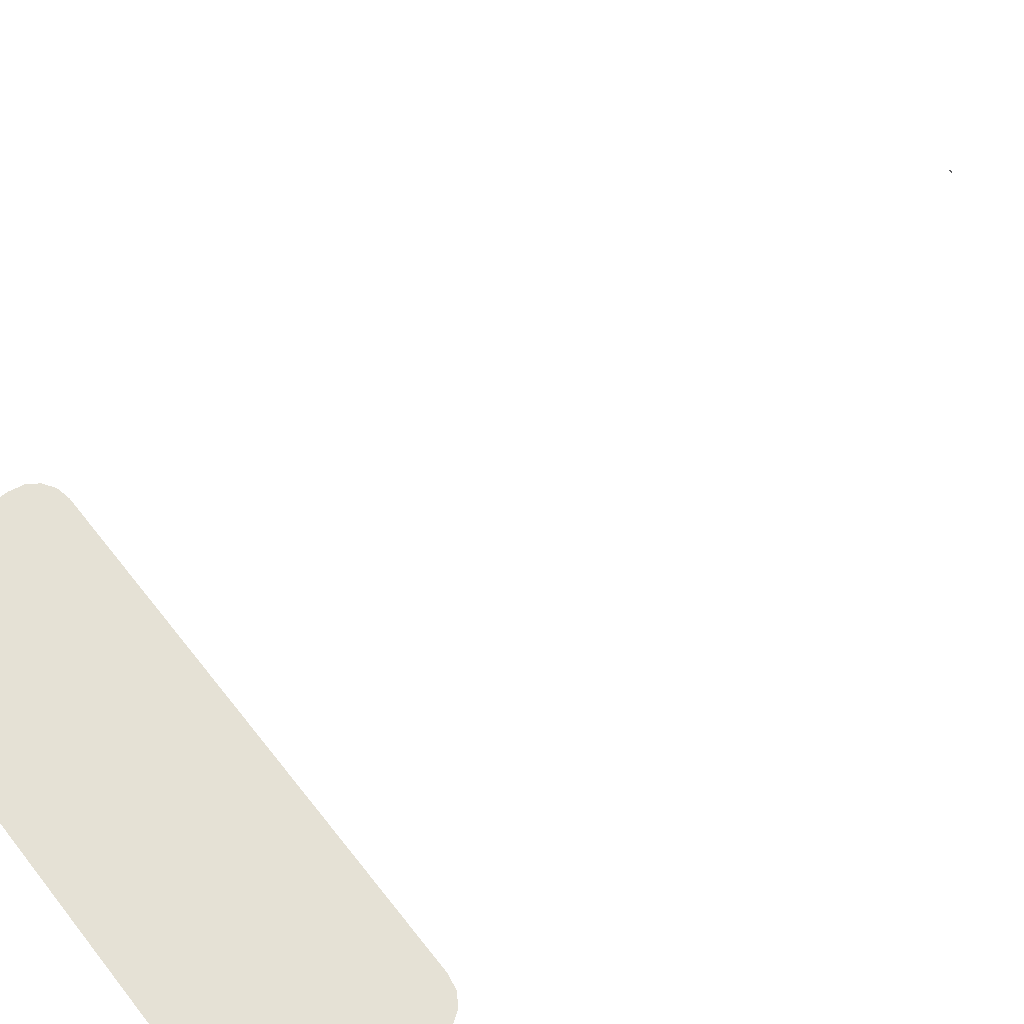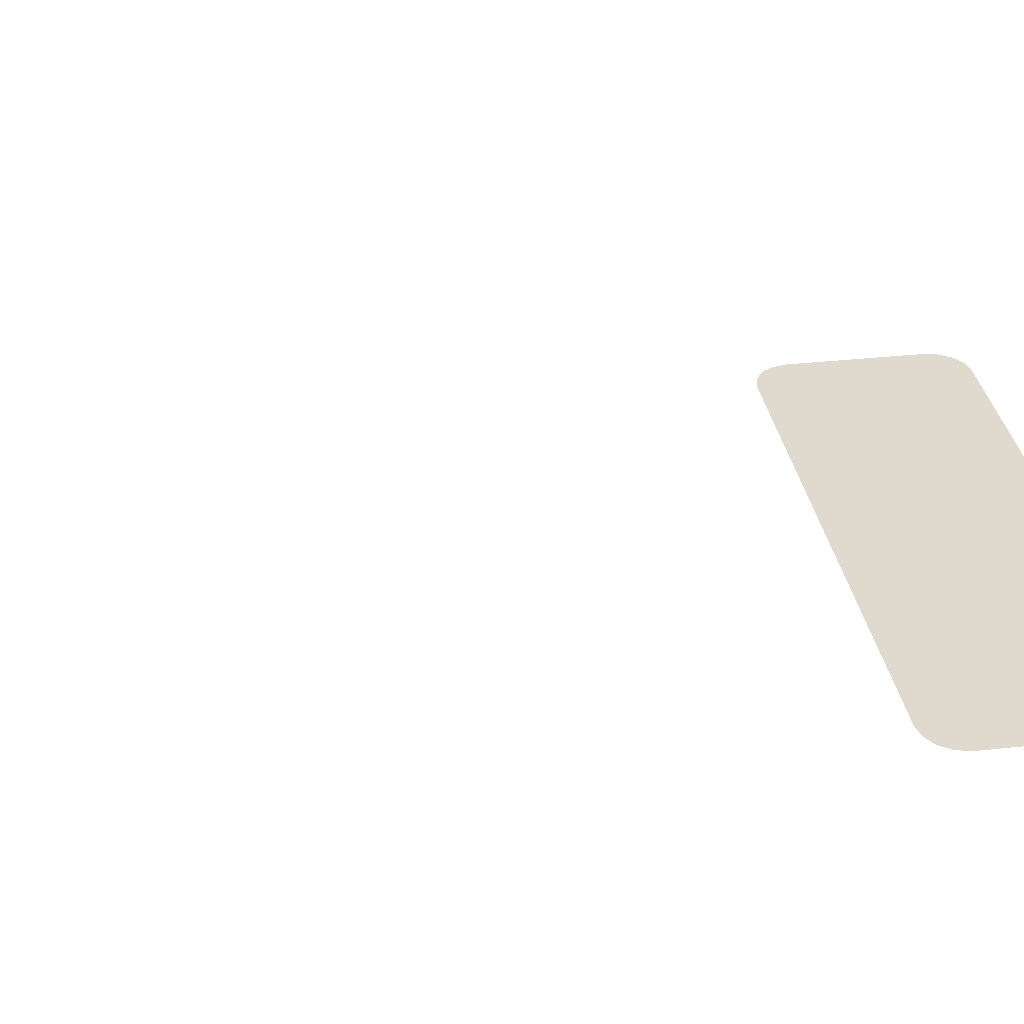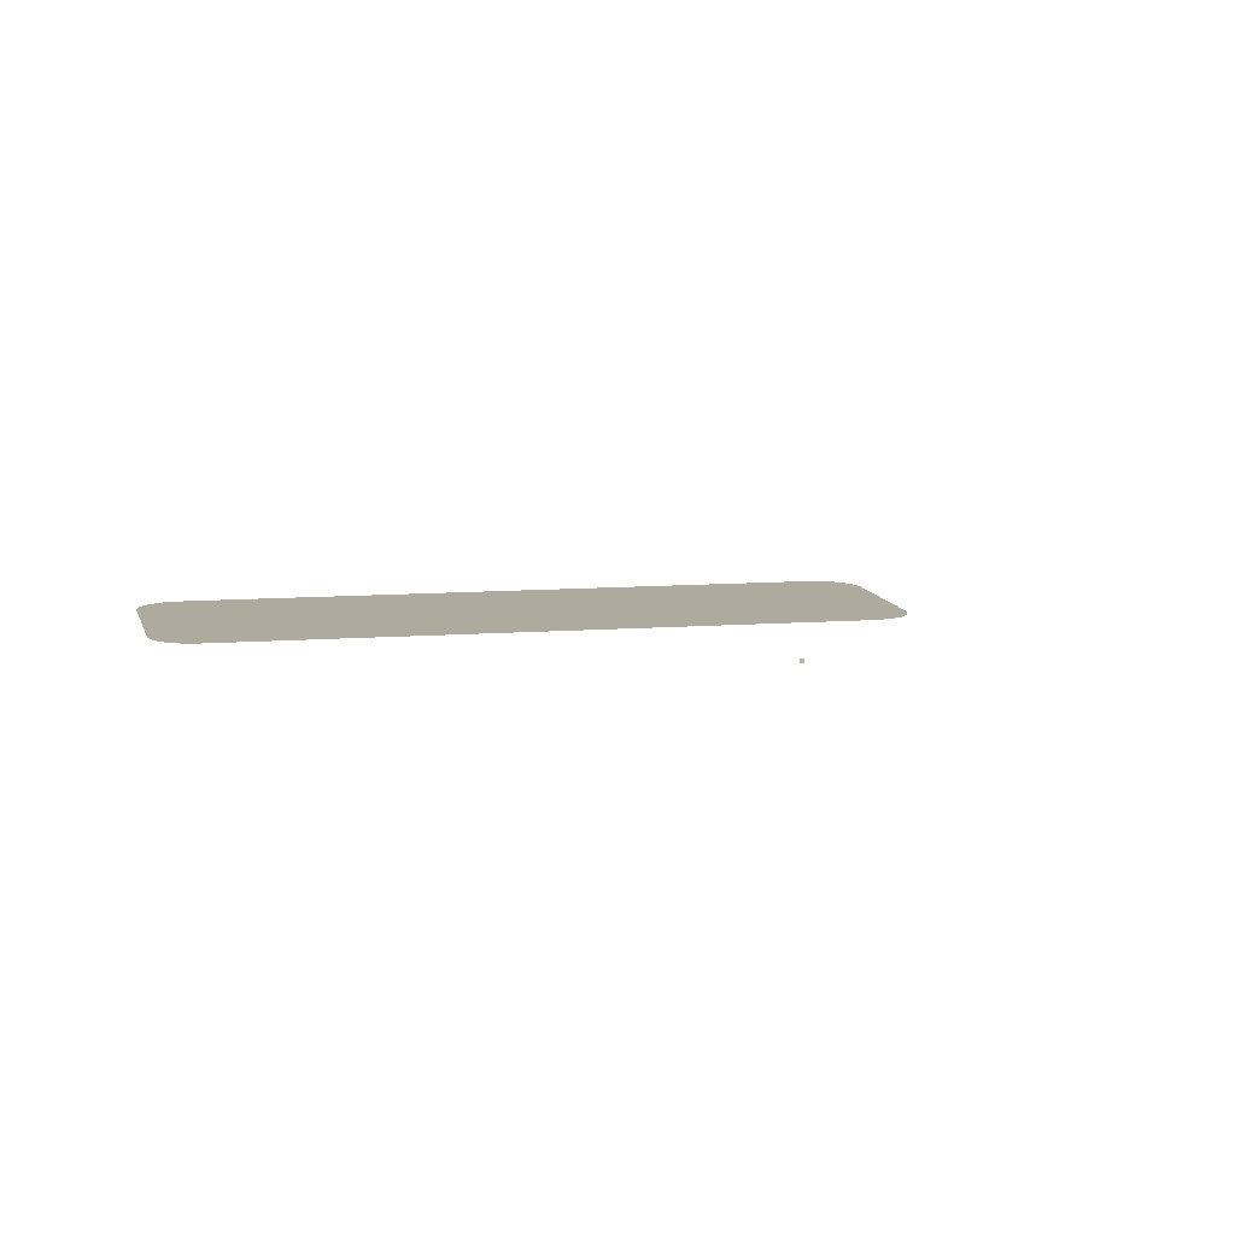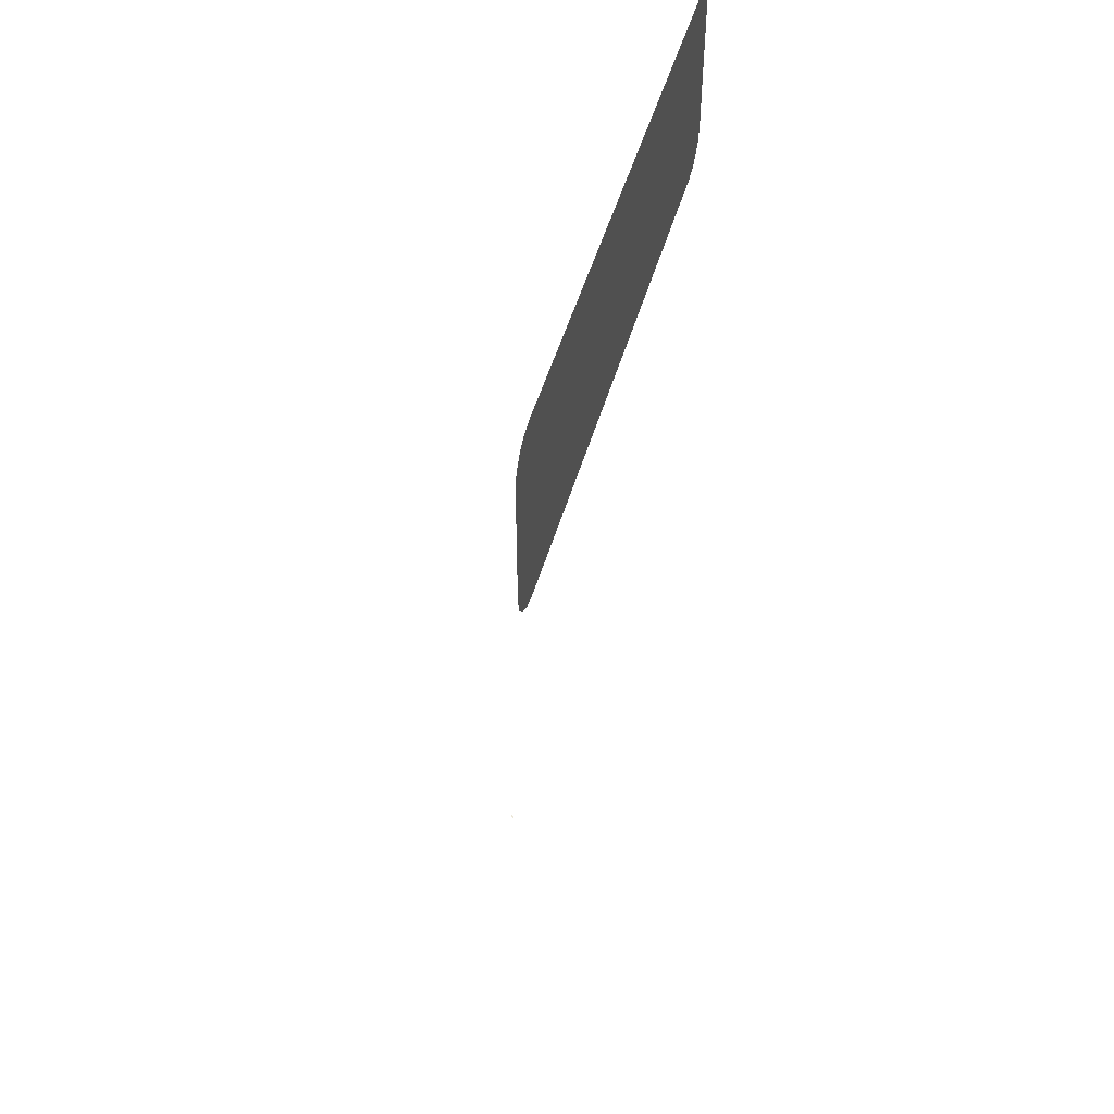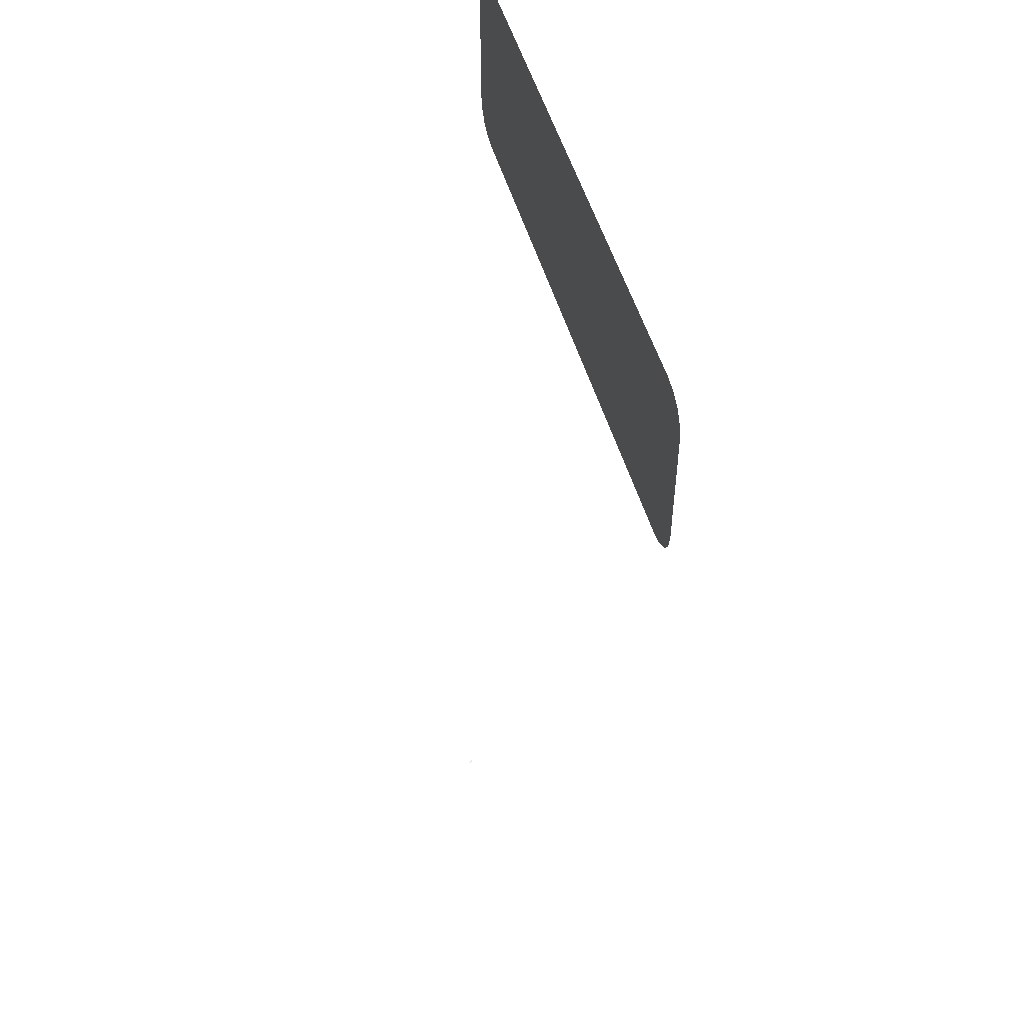
<metadata>
{"format":"obj","ext":"obj","renderer":"f3d","projection":"perspective","resolution":1024,"background":"white","views":[{"elev":64.9,"azim":51.7,"up":"+Y"},{"elev":32.6,"azim":-98.7,"up":"+Y"},{"elev":9.3,"azim":168.1,"up":"+Y"},{"elev":50.1,"azim":-74.0,"up":"+Z"},{"elev":51.7,"azim":-106.2,"up":"+Z"}]}
</metadata>
<code>
o AlarmClock_19_AlarmClock_19_0_GeomSubset_3
v 0.0005 -0.0005 -0.3064
v -0.0005 -0.0005 -0.3064
v 0.0005 0.0005 -0.3064
v -0.0005 0.0005 -0.3064
v 0.0005 -0.0005 -0.3064
v -0.0005 -0.0005 -0.3064
v 0.0005 0.0005 -0.3064
v -0.0005 0.0005 -0.3064
v 0.0005 -0.0005 -0.3064
v -0.0005 -0.0005 -0.3064
v 0.0005 0.0005 -0.3064
v -0.0005 0.0005 -0.3064
v 0.0005 -0.0005 -0.3064
v -0.0005 -0.0005 -0.3064
v 0.0005 0.0005 -0.3064
v -0.0005 0.0005 -0.3064
v 0.0005 -0.0005 -0.3064
v -0.0005 -0.0005 -0.3064
v 0.0005 0.0005 -0.3064
v -0.0005 0.0005 -0.3064
v 0.09886 0.04176 -0.03529
v 0.09886 0.04176 0.02427
v -0.09886 0.04176 0.02427
v -0.09886 0.04176 -0.03529
v 0.1158 0.04176 -0.03489
v 0.1188 0.04055 -0.03517
v 0.12 0.03762 -0.03529
v 0.1145 0.04176 -0.04177
v 0.1172 0.04055 -0.04291
v 0.1184 0.03762 -0.04338
v 0.1138 0.03762 -0.05024
v 0.1129 0.04055 -0.04936
v 0.1108 0.04176 -0.04725
v 0.1053 0.04176 -0.05092
v 0.1065 0.04055 -0.05368
v 0.1069 0.03762 -0.05482
v 0.09886 0.03762 -0.05643
v 0.09874 0.04055 -0.05522
v 0.09845 0.04176 -0.05229
v 0.12 -0.03762 -0.03529
v 0.1188 -0.04055 -0.03517
v 0.1158 -0.04176 -0.03489
v 0.1145 -0.04176 -0.04177
v 0.1172 -0.04055 -0.04291
v 0.1184 -0.03762 -0.04338
v 0.1138 -0.03762 -0.05024
v 0.1129 -0.04055 -0.04936
v 0.1108 -0.04176 -0.04725
v 0.1053 -0.04176 -0.05092
v 0.1065 -0.04055 -0.05368
v 0.1069 -0.03762 -0.05482
v 0.09845 -0.04176 -0.05229
v 0.09874 -0.04055 -0.05522
v 0.09886 -0.03762 -0.05643
v 0.09845 0.04176 0.04127
v 0.09874 0.04055 0.0442
v 0.09886 0.03762 0.04541
v 0.1069 0.03762 0.0438
v 0.1065 0.04055 0.04266
v 0.1053 0.04176 0.0399
v 0.09886 -0.03762 0.04541
v 0.09874 -0.04055 0.0442
v 0.09845 -0.04176 0.04127
v 0.1053 -0.04176 0.0399
v 0.1065 -0.04055 0.04266
v 0.1069 -0.03762 0.0438
v 0.1138 0.03762 0.03922
v 0.1129 0.04055 0.03834
v 0.1108 0.04176 0.03623
v 0.1138 -0.03762 0.03922
v 0.1129 -0.04055 0.03834
v 0.1108 -0.04176 0.03623
v 0.1184 0.03762 0.03236
v 0.1172 0.04055 0.03189
v 0.1145 0.04176 0.03075
v 0.1145 -0.04176 0.03075
v 0.1172 -0.04055 0.03189
v 0.1184 -0.03762 0.03236
v 0.12 0.03762 0.02427
v 0.1188 0.04055 0.02415
v 0.1158 0.04176 0.02387
v 0.12 -0.03762 0.02427
v 0.1188 -0.04055 0.02415
v 0.1158 -0.04176 0.02387
v -0.1145 0.04176 0.03075
v -0.1172 0.04055 0.03189
v -0.1184 0.03762 0.03236
v -0.1138 0.03762 0.03922
v -0.1129 0.04055 0.03834
v -0.1108 0.04176 0.03623
v -0.1138 -0.03762 0.03922
v -0.1129 -0.04055 0.03834
v -0.1108 -0.04176 0.03623
v -0.1184 -0.03762 0.03236
v -0.1172 -0.04055 0.03189
v -0.1145 -0.04176 0.03075
v -0.1069 0.03762 0.0438
v -0.1065 0.04055 0.04266
v -0.1053 0.04176 0.0399
v -0.1053 -0.04176 0.0399
v -0.1065 -0.04055 0.04266
v -0.1069 -0.03762 0.0438
v -0.09886 0.03762 0.04541
v -0.09874 0.04055 0.0442
v -0.09845 0.04176 0.04127
v -0.09886 -0.03762 0.04541
v -0.09874 -0.04055 0.0442
v -0.09845 -0.04176 0.04127
v -0.09886 0.03762 -0.05643
v -0.09874 0.04055 -0.05522
v -0.09845 0.04176 -0.05229
v -0.1069 0.03762 -0.05482
v -0.1065 0.04055 -0.05368
v -0.1053 0.04176 -0.05092
v -0.09886 -0.03762 -0.05643
v -0.09874 -0.04055 -0.05522
v -0.09845 -0.04176 -0.05229
v -0.1053 -0.04176 -0.05092
v -0.1065 -0.04055 -0.05368
v -0.1069 -0.03762 -0.05482
v -0.1138 0.03762 -0.05024
v -0.1129 0.04055 -0.04936
v -0.1108 0.04176 -0.04725
v -0.1138 -0.03762 -0.05024
v -0.1129 -0.04055 -0.04936
v -0.1108 -0.04176 -0.04725
v -0.1184 0.03762 -0.04338
v -0.1172 0.04055 -0.04291
v -0.1145 0.04176 -0.04177
v -0.1145 -0.04176 -0.04177
v -0.1172 -0.04055 -0.04291
v -0.1184 -0.03762 -0.04338
v -0.12 0.03762 -0.03529
v -0.1188 0.04055 -0.03517
v -0.1158 0.04176 -0.03489
v -0.1158 -0.04176 -0.03489
v -0.1188 -0.04055 -0.03517
v -0.12 -0.03762 -0.03529
v -0.1158 0.04176 0.02387
v -0.1188 0.04055 0.02415
v -0.12 0.03762 0.02427
v -0.12 -0.03762 0.02427
v -0.1188 -0.04055 0.02415
v -0.1158 -0.04176 0.02387
v -0.102 -0.04176 0.02712
v -0.09778 -0.04176 0.02993
v -0.09251 -0.04176 0.03097
v 0.09304 -0.04176 0.03097
v 0.09831 -0.04176 0.02993
v 0.1025 -0.04176 0.02712
v 0.1053 -0.04176 0.02292
v 0.1064 -0.04176 0.01765
v 0.1064 -0.04176 -0.02867
v 0.1053 -0.04176 -0.03394
v 0.1025 -0.04176 -0.03814
v 0.09831 -0.04176 -0.04095
v 0.09304 -0.04176 -0.04199
v -0.09251 -0.04176 -0.04199
v -0.09778 -0.04176 -0.04095
v -0.102 -0.04176 -0.03814
v -0.1048 -0.04176 -0.03394
v -0.1058 -0.04176 -0.02867
v -0.1058 -0.04176 0.01765
v -0.1048 -0.04176 0.02292
v 0.09335 -0.03787 -0.02898
v 0.09335 -0.03787 0.01796
v -0.09282 -0.03787 -0.02898
v -0.09282 -0.03787 0.01796
v -0.102 -0.03787 0.02712
v -0.09778 -0.03787 0.02993
v -0.09251 -0.03787 0.03097
v 0.09304 -0.03787 0.03097
v 0.09831 -0.03787 0.02993
v 0.1025 -0.03787 0.02712
v 0.1053 -0.03787 0.02292
v 0.1064 -0.03787 0.01765
v 0.1064 -0.03787 -0.02867
v 0.1053 -0.03787 -0.03394
v 0.1025 -0.03787 -0.03814
v 0.09831 -0.03787 -0.04095
v 0.09304 -0.03787 -0.04199
v -0.09251 -0.03787 -0.04199
v -0.09778 -0.03787 -0.04095
v -0.102 -0.03787 -0.03814
v -0.1048 -0.03787 -0.03394
v -0.1058 -0.03787 -0.02867
v -0.1058 -0.03787 0.01765
v -0.1048 -0.03787 0.02292
v 0 -0.04176 0.04127
v 0 -0.04055 0.0442
v 0 -0.03762 0.04541
v 0 0.03762 0.04541
v 0 0.04055 0.0442
v 0 0.04176 0.04127
v 0 0.04176 0.02427
v 0 0.04176 -0.03529
v 0 0.04176 -0.05229
v 0 0.04055 -0.05522
v 0 0.03762 -0.05643
v 0 -0.03762 -0.05643
v 0 -0.04055 -0.05522
v 0 -0.04176 -0.05229
v 0.000264 -0.04176 -0.04199
v 0.000264 -0.03787 -0.04199
v 0.000264 -0.03787 -0.02898
v 0.000264 -0.03787 0.01796
v 0.000264 -0.03787 0.03097
v 0.000264 -0.04176 0.03097
f 13 14 16 15
f 166 165 205 206
f 168 169 170 171
f 166 172 173 174
f 166 174 175 176
f 165 177 178 179
f 165 179 180 181
f 167 182 183 184
f 167 184 185 186
f 168 187 188 169
f 177 165 166 176
f 167 186 187 168
f 172 166 206 207
f 165 181 204 205
f 205 204 182 167
f 206 205 167 168
f 207 206 168 171

</code>
